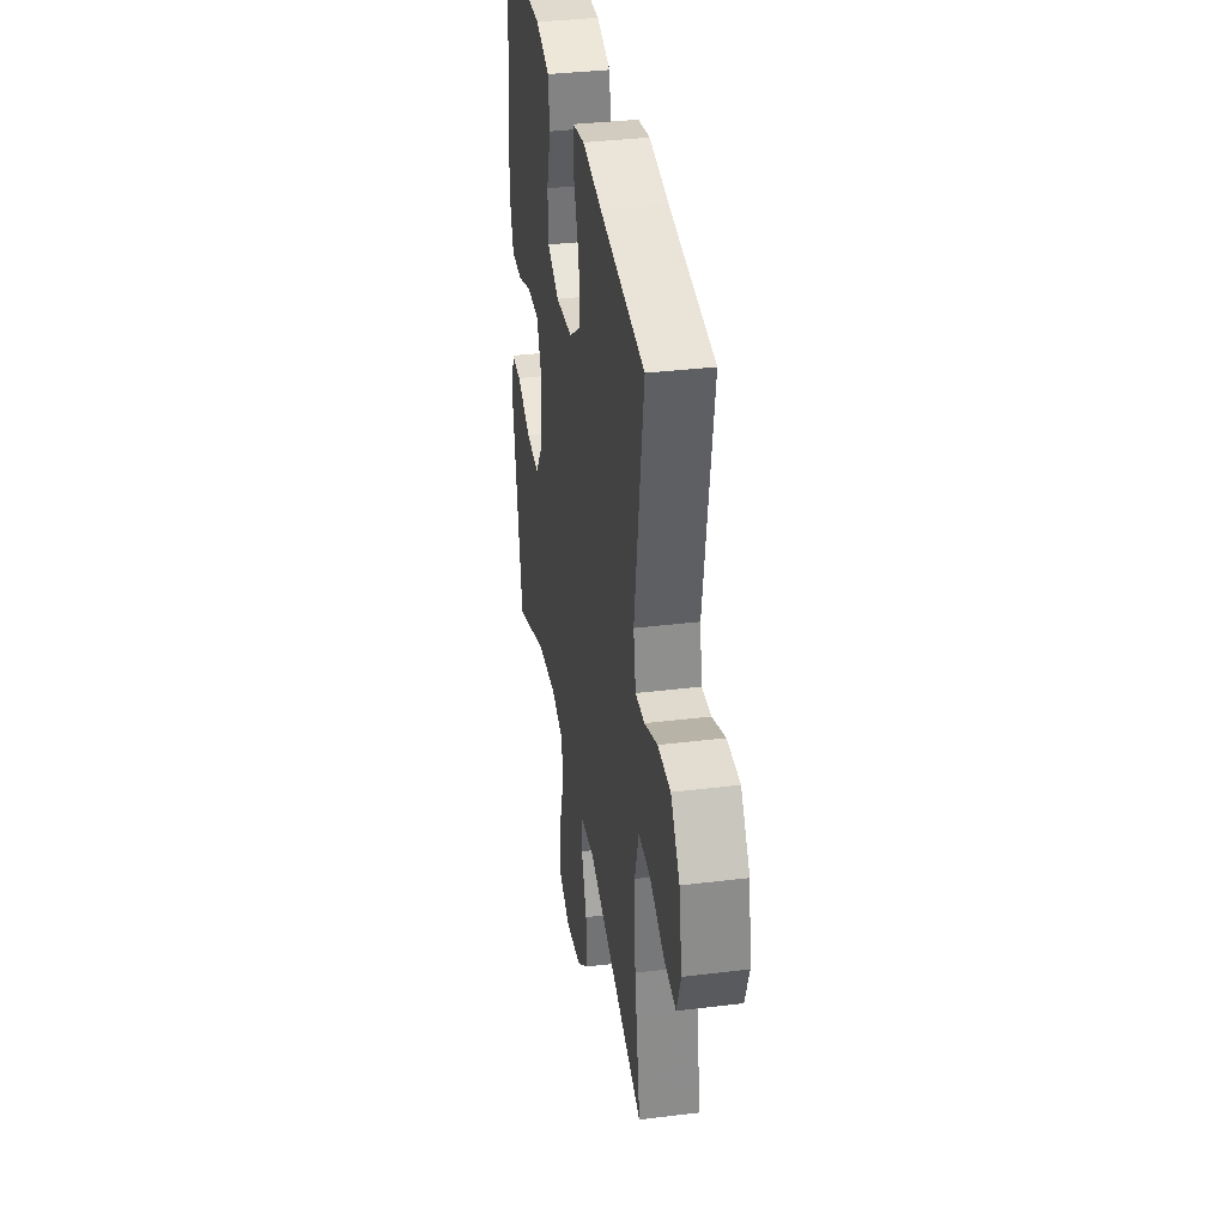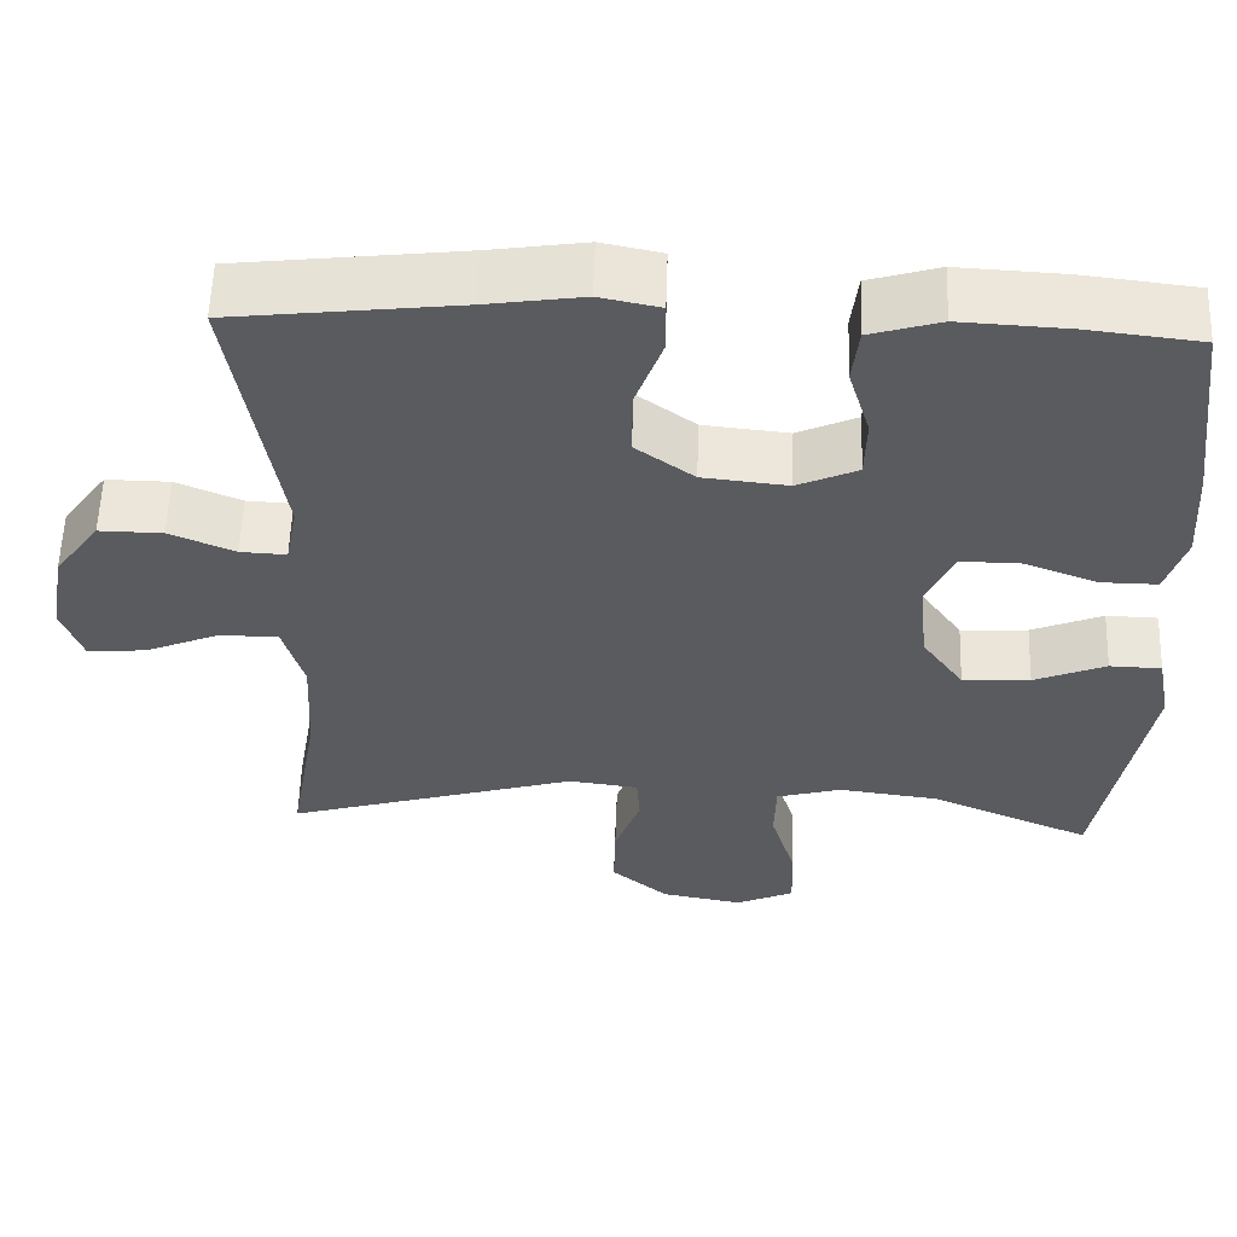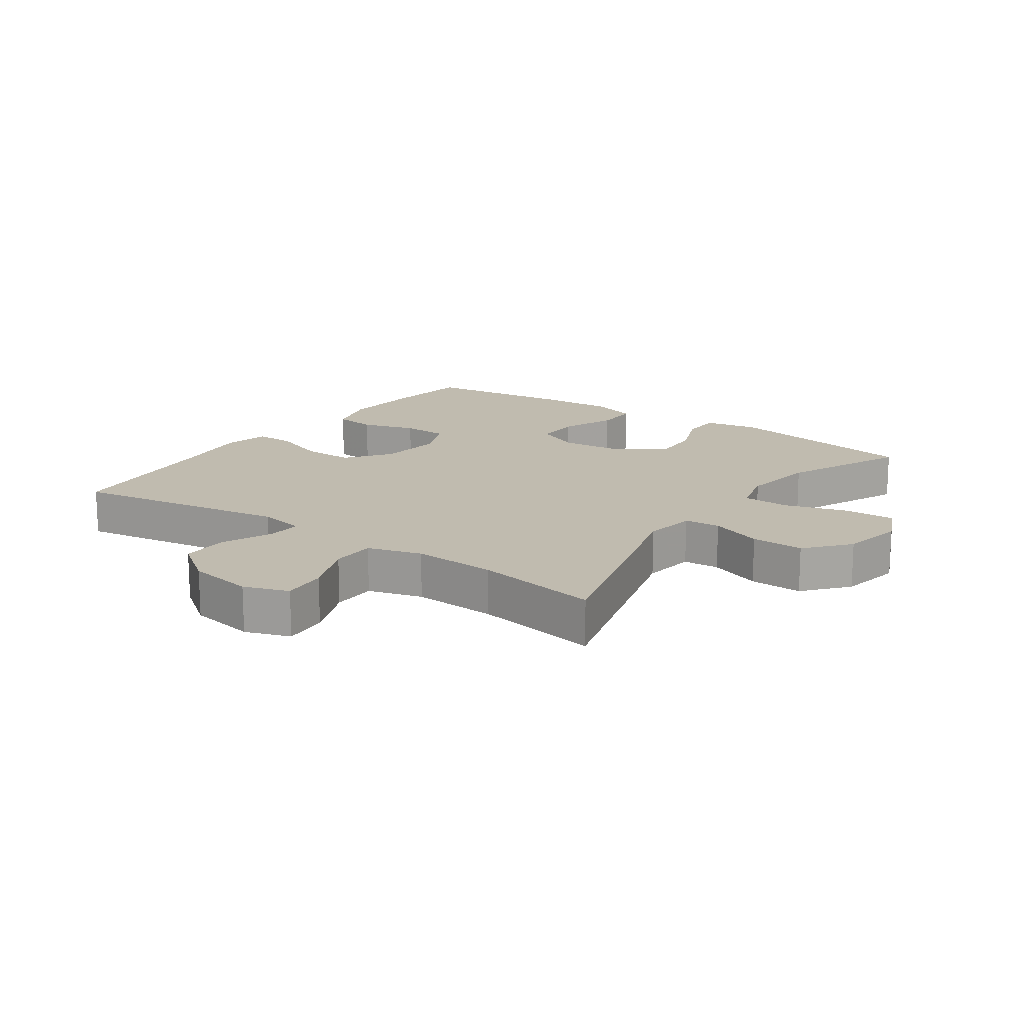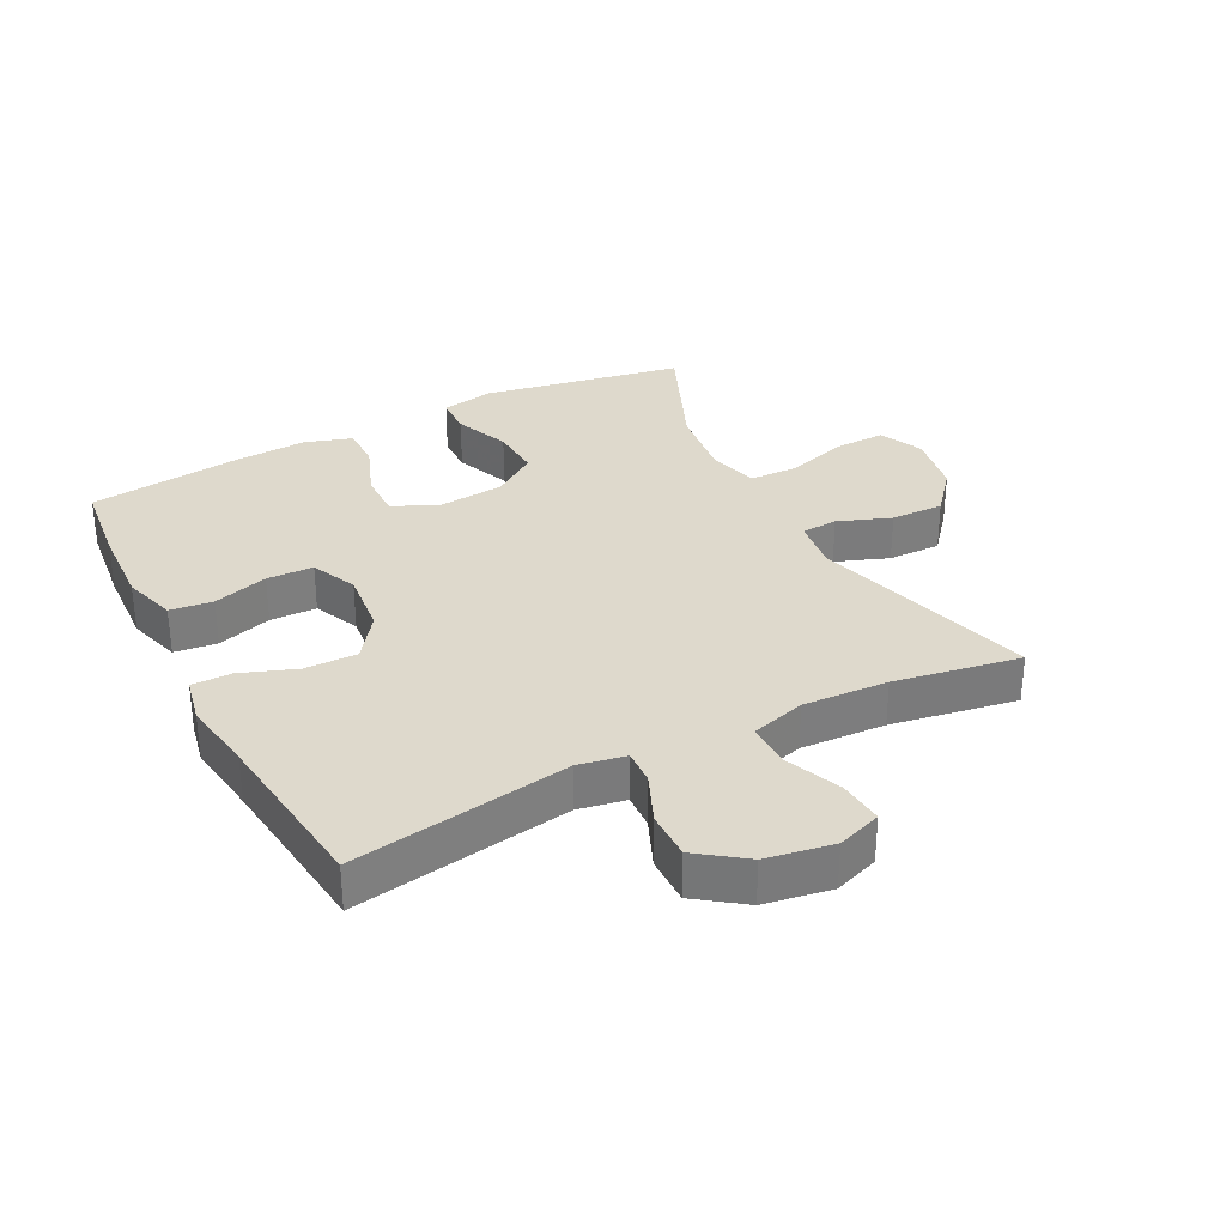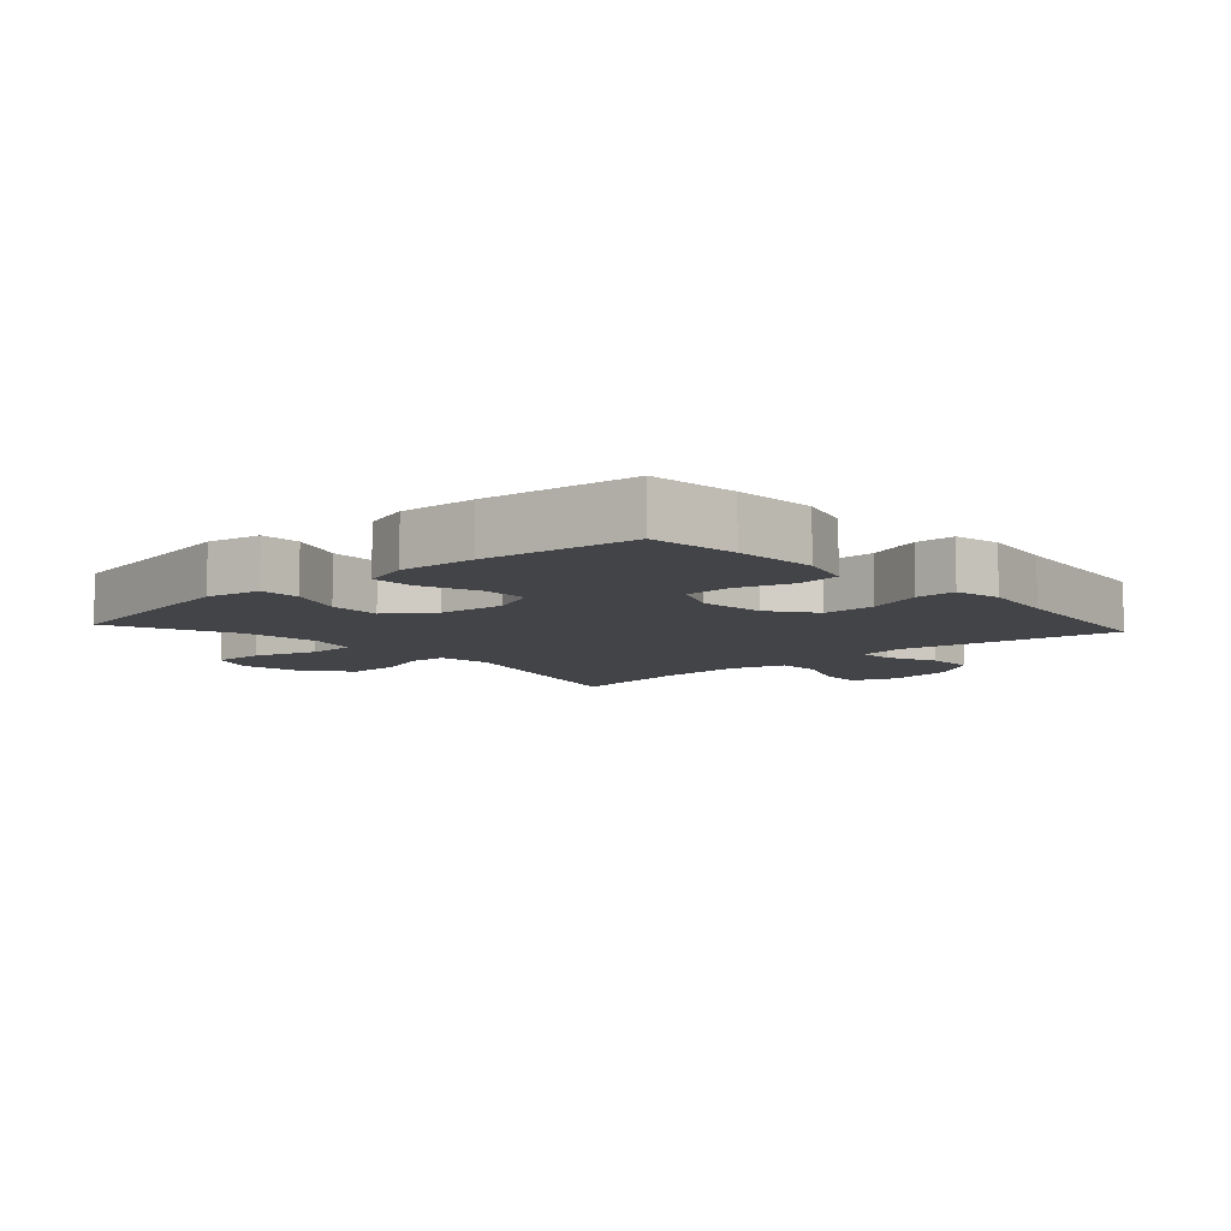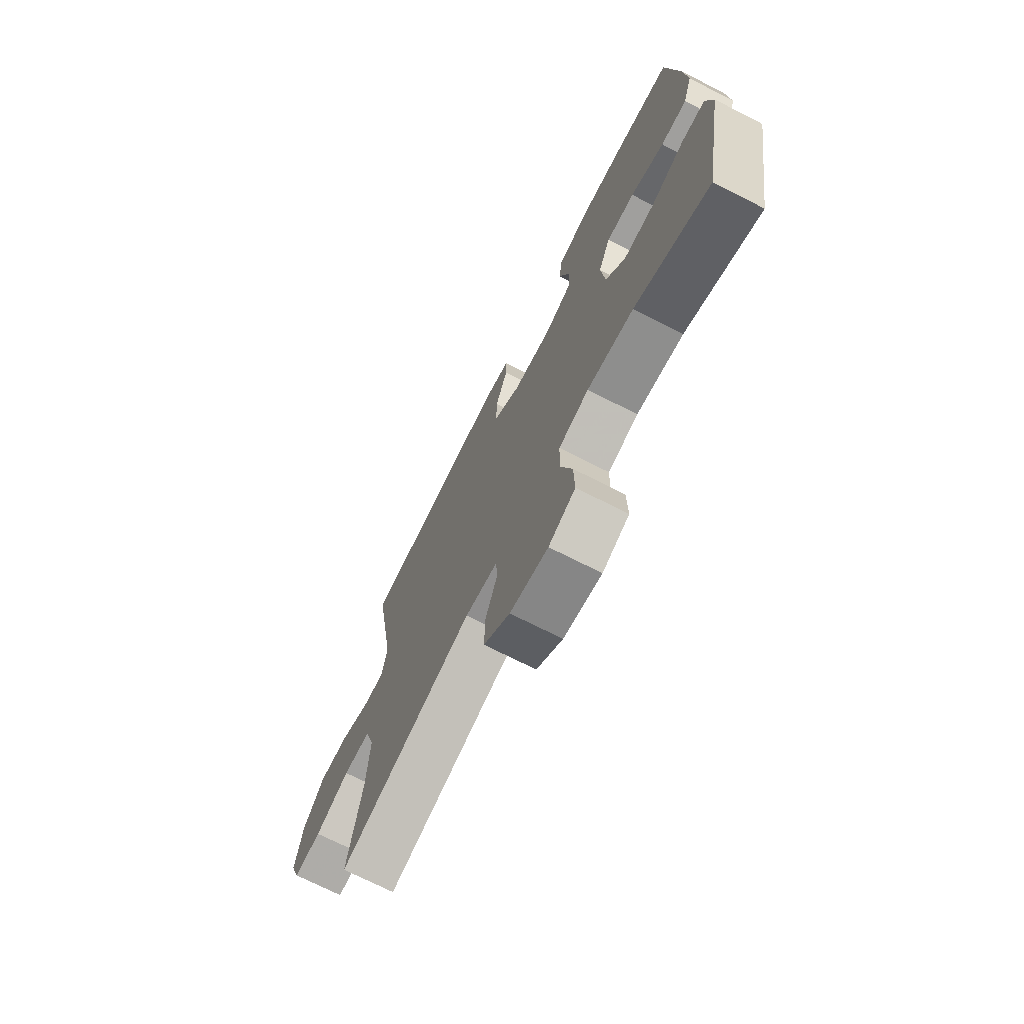
<metadata>
{"format":"obj","ext":"obj","renderer":"f3d","projection":"perspective","resolution":1024,"background":"white","views":[{"elev":36.1,"azim":80.9,"up":"+Z"},{"elev":56.7,"azim":-178.2,"up":"+Z"},{"elev":16.1,"azim":125.4,"up":"+Y"},{"elev":31.9,"azim":62.7,"up":"+Y"},{"elev":-8.2,"azim":-47.9,"up":"+Y"},{"elev":-72.2,"azim":-116.9,"up":"+Z"}]}
</metadata>
<code>
v 0.5 0.07 0.5
v 0.444 0.07 0.159
v 0.458 0.07 0.085
v 0.513 0.07 0.088
v 0.591 0.07 0.121
v 0.667 0.07 0.122
v 0.721 0.07 0.048
v 0.739 0.07 -0.057
v 0.714 0.07 -0.127
v 0.643 0.07 -0.121
v 0.554 0.07 -0.084
v 0.484 0.07 -0.085
v 0.459 0.07 -0.17
v 0.466 0.07 -0.303
v 0.5 0.07 -0.5
v 0.151 0.07 -0.399
v 0.067 0.07 -0.41
v 0.063 0.07 -0.467
v 0.094 0.07 -0.55
v 0.096 0.07 -0.633
v 0.028 0.07 -0.69
v -0.07 0.07 -0.708
v -0.139 0.07 -0.677
v -0.137 0.07 -0.596
v -0.107 0.07 -0.498
v -0.109 0.07 -0.423
v -0.187 0.07 -0.402
v -0.307 0.07 -0.418
v -0.5 0.07 -0.5
v -0.557 0.07 -0.186
v -0.541 0.07 -0.102
v -0.479 0.07 -0.1
v -0.393 0.07 -0.135
v -0.312 0.07 -0.139
v -0.262 0.07 -0.069
v -0.252 0.07 0.034
v -0.284 0.07 0.106
v -0.357 0.07 0.105
v -0.444 0.07 0.072
v -0.512 0.07 0.071
v -0.536 0.07 0.145
v -0.529 0.07 0.263
v -0.5 0.07 0.5
v -0.364 0.07 0.516
v -0.236 0.07 0.523
v -0.152 0.07 0.498
v -0.144 0.07 0.431
v -0.17 0.07 0.345
v -0.168 0.07 0.272
v -0.096 0.07 0.24
v 0.006 0.07 0.251
v 0.076 0.07 0.302
v 0.075 0.07 0.384
v 0.043 0.07 0.471
v 0.043 0.07 0.533
v 0.115 0.07 0.548
v 0.231 0.07 0.531
v 0.5 0 0.5
v 0.444 0 0.159
v 0.458 0 0.085
v 0.513 0 0.088
v 0.591 0 0.121
v 0.667 0 0.122
v 0.721 0 0.048
v 0.739 0 -0.057
v 0.714 0 -0.127
v 0.643 0 -0.121
v 0.554 0 -0.084
v 0.484 0 -0.085
v 0.459 0 -0.17
v 0.466 0 -0.303
v 0.5 0 -0.5
v 0.151 0 -0.399
v 0.067 0 -0.41
v 0.063 0 -0.467
v 0.094 0 -0.55
v 0.096 0 -0.633
v 0.028 0 -0.69
v -0.07 0 -0.708
v -0.139 0 -0.677
v -0.137 0 -0.596
v -0.107 0 -0.498
v -0.109 0 -0.423
v -0.187 0 -0.402
v -0.307 0 -0.418
v -0.5 0 -0.5
v -0.557 0 -0.186
v -0.541 0 -0.102
v -0.479 0 -0.1
v -0.393 0 -0.135
v -0.312 0 -0.139
v -0.262 0 -0.069
v -0.252 0 0.034
v -0.284 0 0.106
v -0.357 0 0.105
v -0.444 0 0.072
v -0.512 0 0.071
v -0.536 0 0.145
v -0.529 0 0.263
v -0.5 0 0.5
v -0.364 0 0.516
v -0.236 0 0.523
v -0.152 0 0.498
v -0.144 0 0.431
v -0.17 0 0.345
v -0.168 0 0.272
v -0.096 0 0.24
v 0.006 0 0.251
v 0.076 0 0.302
v 0.075 0 0.384
v 0.043 0 0.471
v 0.043 0 0.533
v 0.115 0 0.548
v 0.231 0 0.531
f 54 55 56 57
f 53 54 57 1
f 52 53 1 2
f 51 52 2 3
f 50 51 3
f 45 46 47 48
f 45 48 49
f 44 45 49
f 43 44 49
f 42 43 49
f 41 42 49 50
f 38 39 40 41
f 37 38 41 50
f 30 31 32 33
f 28 29 30 33
f 27 28 33 34
f 26 27 34 35
f 22 23 24 25
f 22 25 26
f 21 22 26
f 18 19 20 21
f 17 18 21 26
f 16 17 26 35
f 14 15 16 35
f 8 9 10 11
f 8 11 12
f 7 8 12
f 4 5 6 7
f 3 4 7 12
f 36 37 50 3
f 13 14 35 36
f 3 12 13 36
f 114 113 112 111
f 58 114 111 110
f 59 58 110 109
f 60 59 109 108
f 60 108 107
f 105 104 103 102
f 106 105 102
f 106 102 101
f 106 101 100
f 106 100 99
f 107 106 99 98
f 98 97 96 95
f 107 98 95 94
f 90 89 88 87
f 90 87 86 85
f 91 90 85 84
f 92 91 84 83
f 82 81 80 79
f 83 82 79
f 83 79 78
f 78 77 76 75
f 83 78 75 74
f 92 83 74 73
f 92 73 72 71
f 68 67 66 65
f 69 68 65
f 69 65 64
f 64 63 62 61
f 69 64 61 60
f 60 107 94 93
f 93 92 71 70
f 93 70 69 60
f 1 58 59 2
f 2 59 60 3
f 3 60 61 4
f 4 61 62 5
f 5 62 63 6
f 6 63 64 7
f 7 64 65 8
f 8 65 66 9
f 9 66 67 10
f 10 67 68 11
f 11 68 69 12
f 12 69 70 13
f 13 70 71 14
f 14 71 72 15
f 15 72 73 16
f 16 73 74 17
f 17 74 75 18
f 18 75 76 19
f 19 76 77 20
f 20 77 78 21
f 21 78 79 22
f 22 79 80 23
f 23 80 81 24
f 24 81 82 25
f 25 82 83 26
f 26 83 84 27
f 27 84 85 28
f 28 85 86 29
f 29 86 87 30
f 30 87 88 31
f 31 88 89 32
f 32 89 90 33
f 33 90 91 34
f 34 91 92 35
f 35 92 93 36
f 36 93 94 37
f 37 94 95 38
f 38 95 96 39
f 39 96 97 40
f 40 97 98 41
f 41 98 99 42
f 42 99 100 43
f 43 100 101 44
f 44 101 102 45
f 45 102 103 46
f 46 103 104 47
f 47 104 105 48
f 48 105 106 49
f 49 106 107 50
f 50 107 108 51
f 51 108 109 52
f 52 109 110 53
f 53 110 111 54
f 54 111 112 55
f 55 112 113 56
f 56 113 114 57
f 57 114 58 1

</code>
